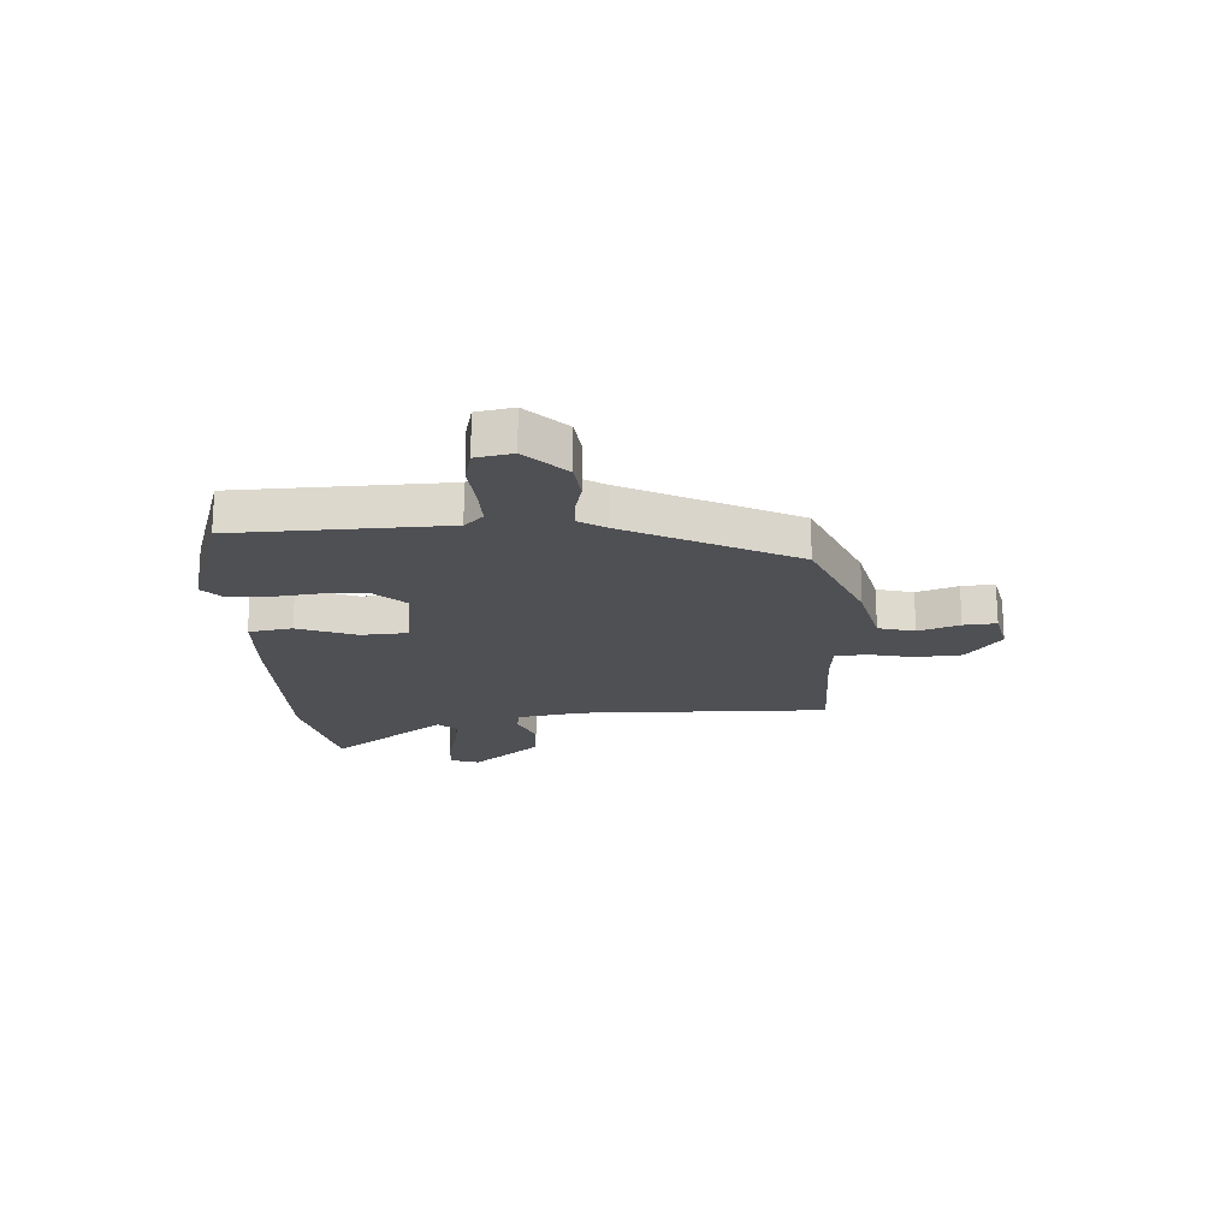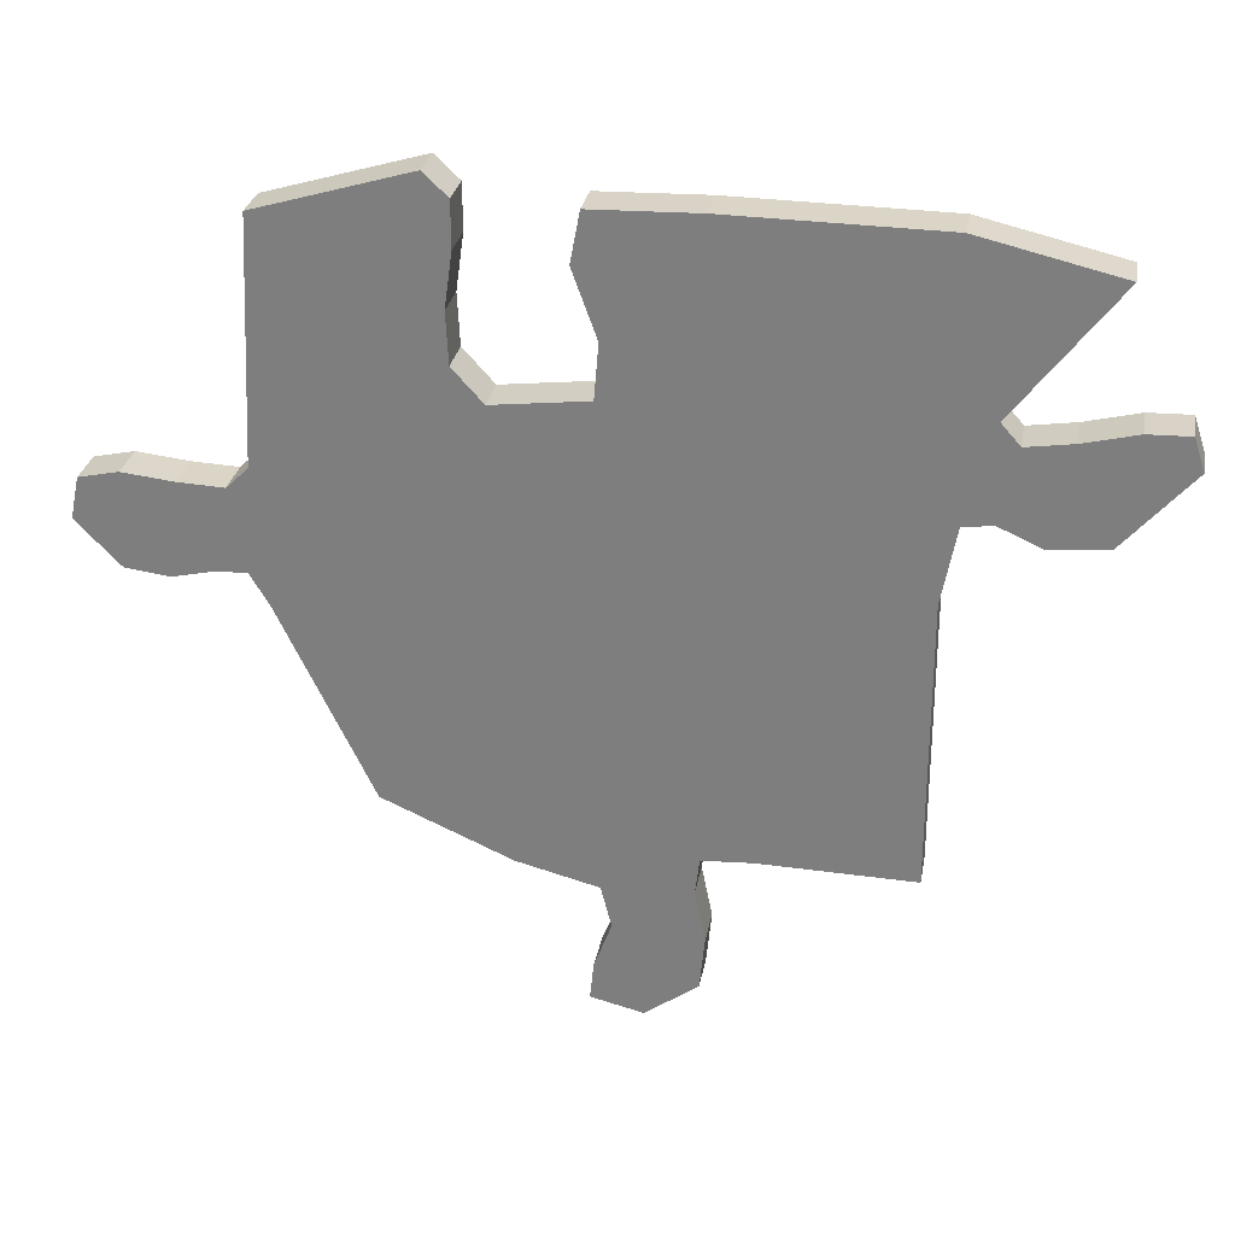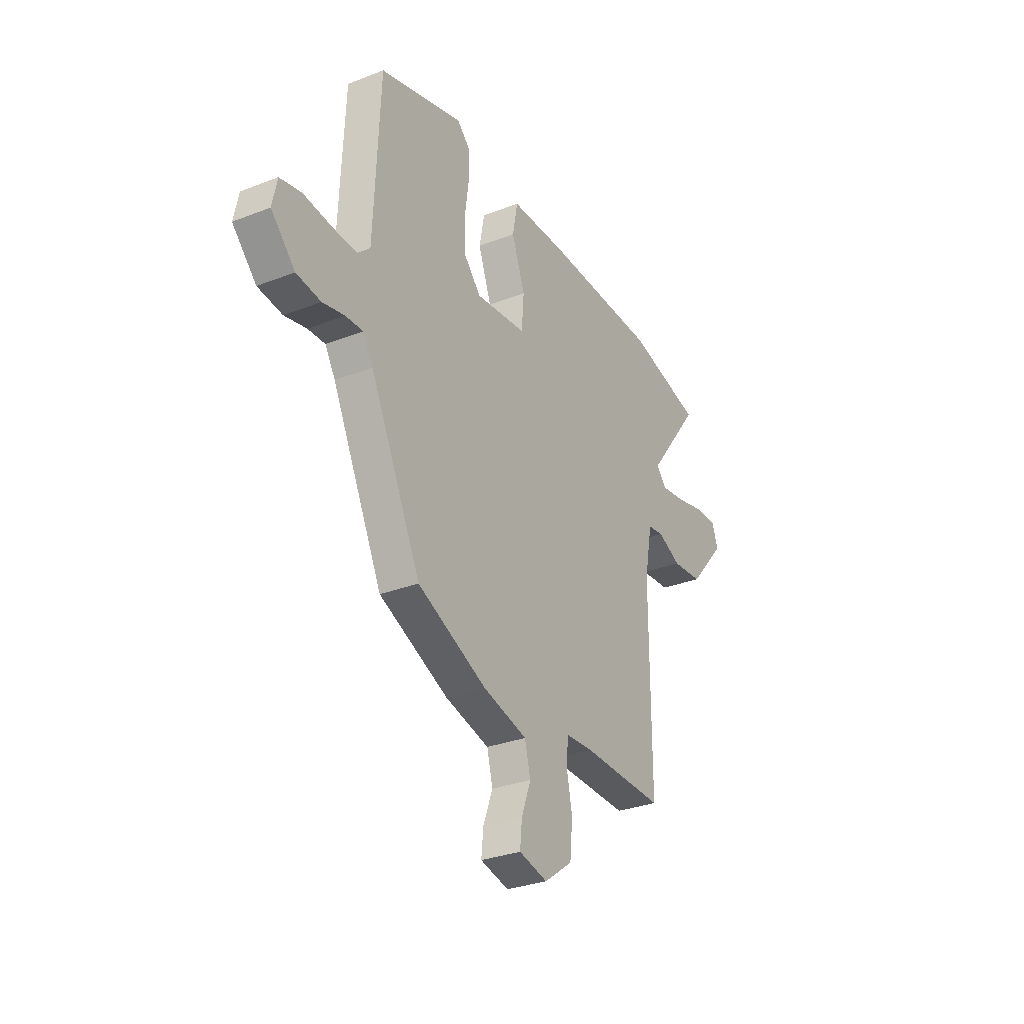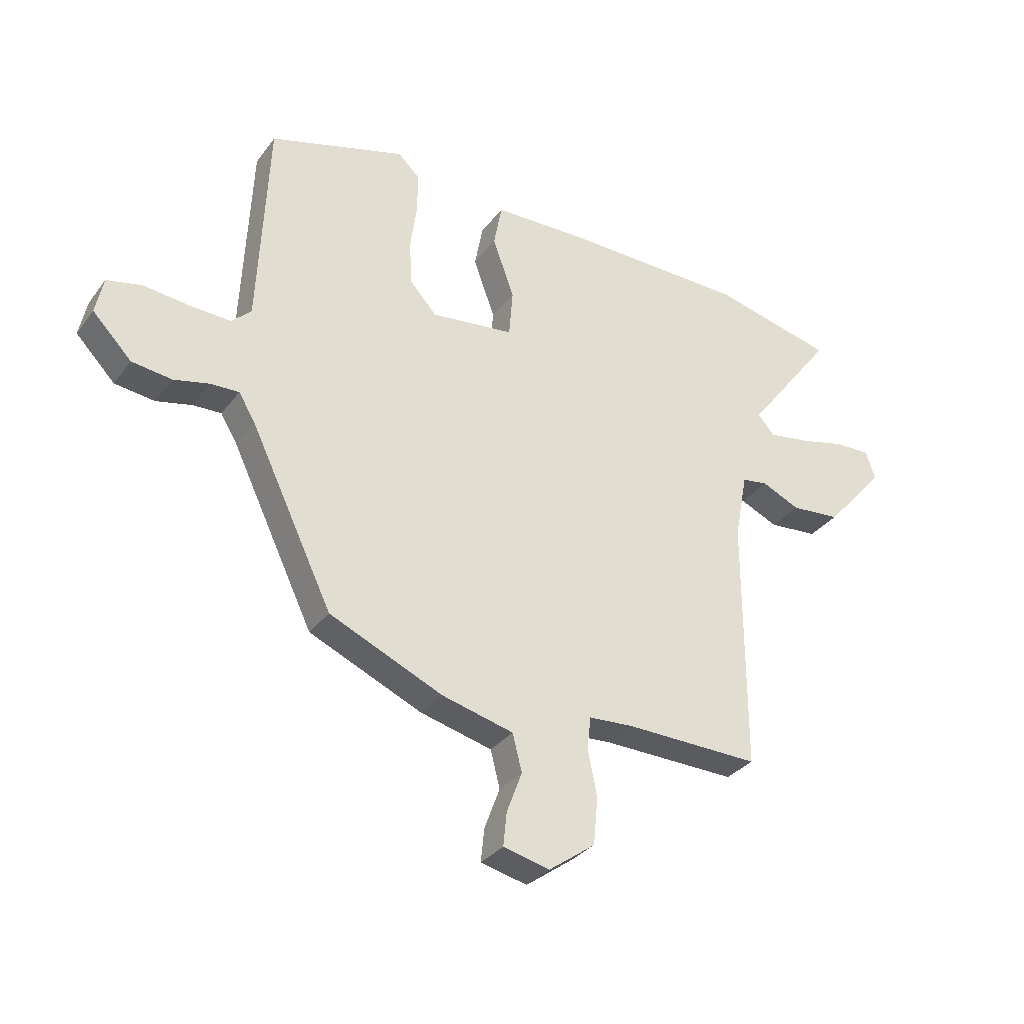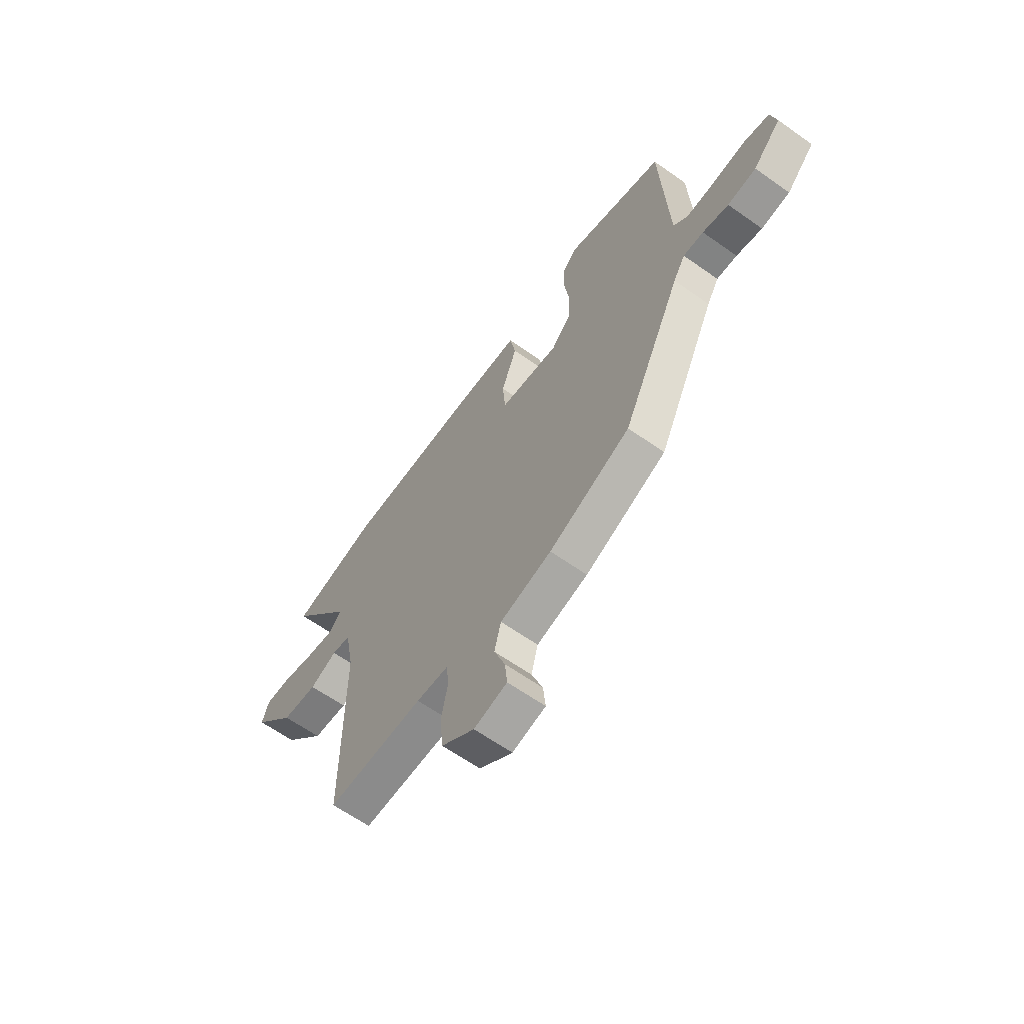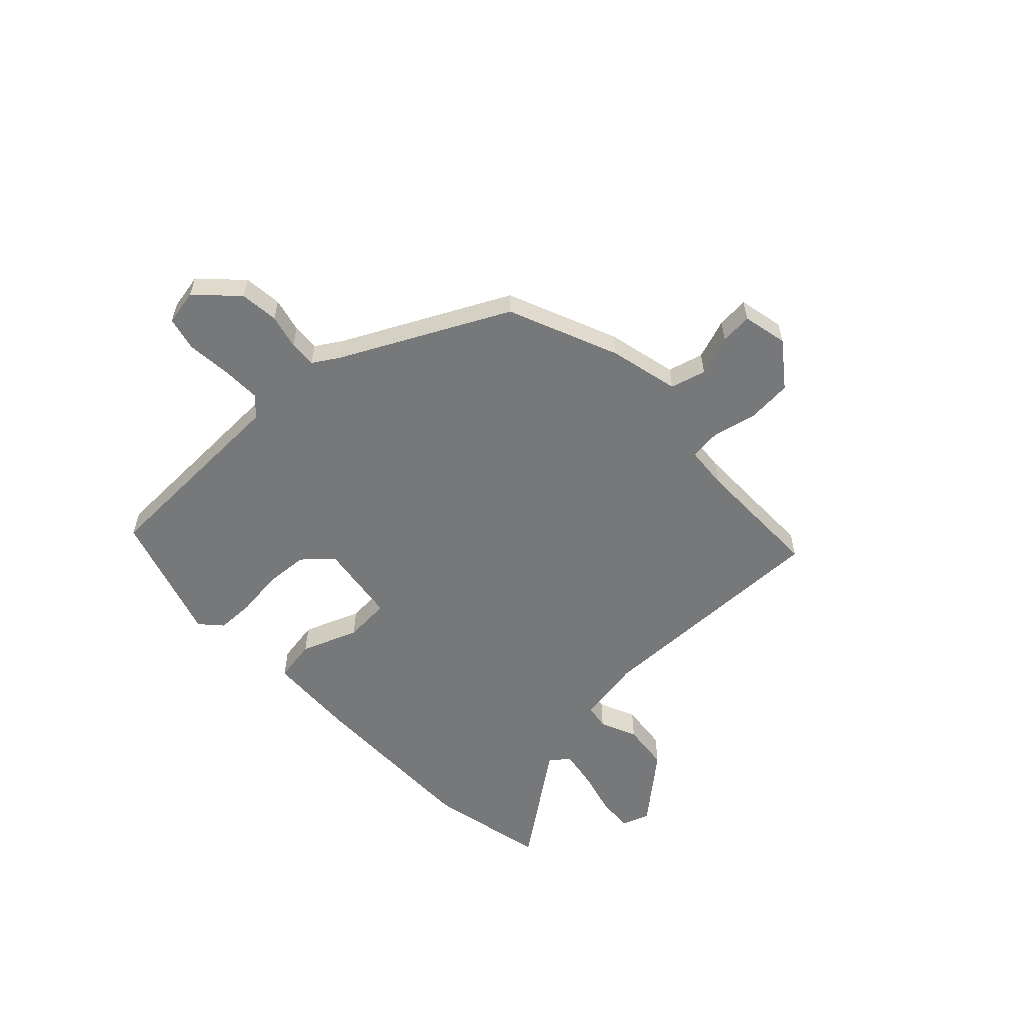
<metadata>
{"format":"obj","ext":"obj","renderer":"f3d","projection":"perspective","resolution":1024,"background":"white","views":[{"elev":-19.2,"azim":92.3,"up":"+Y"},{"elev":28.7,"azim":-169.8,"up":"+Z"},{"elev":-30.6,"azim":119.3,"up":"+Z"},{"elev":-32.1,"azim":149.4,"up":"+Z"},{"elev":-62.9,"azim":54.3,"up":"+Z"},{"elev":-57.4,"azim":132.5,"up":"+Y"}]}
</metadata>
<code>
v 0.346 0.07 -0.439
v 0.141 0.07 -0.529
v 0.011 0.07 -0.562
v -0.006 0.07 -0.629
v 0.022 0.07 -0.704
v 0.028 0.07 -0.764
v -0.056 0.07 -0.784
v -0.14 0.07 -0.723
v -0.148 0.07 -0.638
v -0.131 0.07 -0.554
v -0.138 0.07 -0.496
v -0.219 0.07 -0.491
v -0.463 0.07 -0.496
v -0.463 0.07 -0.037
v -0.486 0.07 0.085
v -0.533 0.07 0.092
v -0.602 0.07 0.061
v -0.692 0.07 0.069
v -0.801 0.07 0.193
v -0.784 0.07 0.245
v -0.718 0.07 0.243
v -0.633 0.07 0.222
v -0.56 0.07 0.211
v -0.53 0.07 0.245
v -0.69 0.07 0.455
v -0.469 0.07 0.507
v -0.133 0.07 0.511
v 0.035 0.07 0.506
v 0.05 0.07 0.426
v 0.011 0.07 0.319
v 0.018 0.07 0.232
v 0.169 0.07 0.214
v 0.218 0.07 0.268
v 0.222 0.07 0.349
v 0.21 0.07 0.436
v 0.21 0.07 0.509
v 0.249 0.07 0.546
v 0.496 0.07 0.473
v 0.514 0.07 0.089
v 0.549 0.07 0.055
v 0.623 0.07 0.058
v 0.706 0.07 0.067
v 0.77 0.07 0.053
v 0.784 0.07 -0.014
v 0.713 0.07 -0.087
v 0.641 0.07 -0.096
v 0.576 0.07 -0.081
v 0.525 0.07 -0.079
v 0.495 0.07 -0.129
v 0.346 0 -0.439
v 0.141 0 -0.529
v 0.011 0 -0.562
v -0.006 0 -0.629
v 0.022 0 -0.704
v 0.028 0 -0.764
v -0.056 0 -0.784
v -0.14 0 -0.723
v -0.148 0 -0.638
v -0.131 0 -0.554
v -0.138 0 -0.496
v -0.219 0 -0.491
v -0.463 0 -0.496
v -0.463 0 -0.037
v -0.486 0 0.085
v -0.533 0 0.092
v -0.602 0 0.061
v -0.692 0 0.069
v -0.801 0 0.193
v -0.784 0 0.245
v -0.718 0 0.243
v -0.633 0 0.222
v -0.56 0 0.211
v -0.53 0 0.245
v -0.69 0 0.455
v -0.469 0 0.507
v -0.133 0 0.511
v 0.035 0 0.506
v 0.05 0 0.426
v 0.011 0 0.319
v 0.018 0 0.232
v 0.169 0 0.214
v 0.218 0 0.268
v 0.222 0 0.349
v 0.21 0 0.436
v 0.21 0 0.509
v 0.249 0 0.546
v 0.496 0 0.473
v 0.514 0 0.089
v 0.549 0 0.055
v 0.623 0 0.058
v 0.706 0 0.067
v 0.77 0 0.053
v 0.784 0 -0.014
v 0.713 0 -0.087
v 0.641 0 -0.096
v 0.576 0 -0.081
v 0.525 0 -0.079
v 0.495 0 -0.129
f 45 46 47
f 44 45 47
f 43 44 47
f 42 43 47
f 41 42 47
f 40 41 47 48
f 39 40 48 49
f 39 49 1
f 38 39 1
f 37 38 1
f 36 37 1
f 35 36 1
f 34 35 1
f 28 29 30
f 27 28 30
f 26 27 30
f 25 26 30
f 24 25 30
f 23 24 30 31
f 20 21 22
f 19 20 22
f 18 19 22
f 17 18 22
f 16 17 22
f 15 16 22 23
f 12 13 14
f 11 12 14 15
f 8 9 10
f 7 8 10
f 6 7 10
f 5 6 10
f 4 5 10
f 3 4 10 11
f 23 31 32
f 15 23 32
f 11 15 32
f 3 11 32
f 2 3 32
f 2 32 33
f 1 2 33
f 1 33 34
f 96 95 94
f 96 94 93
f 96 93 92
f 96 92 91
f 96 91 90
f 97 96 90 89
f 98 97 89 88
f 50 98 88
f 50 88 87
f 50 87 86
f 50 86 85
f 50 85 84
f 50 84 83
f 79 78 77
f 79 77 76
f 79 76 75
f 79 75 74
f 79 74 73
f 80 79 73 72
f 71 70 69
f 71 69 68
f 71 68 67
f 71 67 66
f 71 66 65
f 72 71 65 64
f 63 62 61
f 64 63 61 60
f 59 58 57
f 59 57 56
f 59 56 55
f 59 55 54
f 59 54 53
f 60 59 53 52
f 81 80 72
f 81 72 64
f 81 64 60
f 81 60 52
f 81 52 51
f 82 81 51
f 82 51 50
f 83 82 50
f 1 50 51 2
f 2 51 52 3
f 3 52 53 4
f 4 53 54 5
f 5 54 55 6
f 6 55 56 7
f 7 56 57 8
f 8 57 58 9
f 9 58 59 10
f 10 59 60 11
f 11 60 61 12
f 12 61 62 13
f 13 62 63 14
f 14 63 64 15
f 15 64 65 16
f 16 65 66 17
f 17 66 67 18
f 18 67 68 19
f 19 68 69 20
f 20 69 70 21
f 21 70 71 22
f 22 71 72 23
f 23 72 73 24
f 24 73 74 25
f 25 74 75 26
f 26 75 76 27
f 27 76 77 28
f 28 77 78 29
f 29 78 79 30
f 30 79 80 31
f 31 80 81 32
f 32 81 82 33
f 33 82 83 34
f 34 83 84 35
f 35 84 85 36
f 36 85 86 37
f 37 86 87 38
f 38 87 88 39
f 39 88 89 40
f 40 89 90 41
f 41 90 91 42
f 42 91 92 43
f 43 92 93 44
f 44 93 94 45
f 45 94 95 46
f 46 95 96 47
f 47 96 97 48
f 48 97 98 49
f 49 98 50 1

</code>
